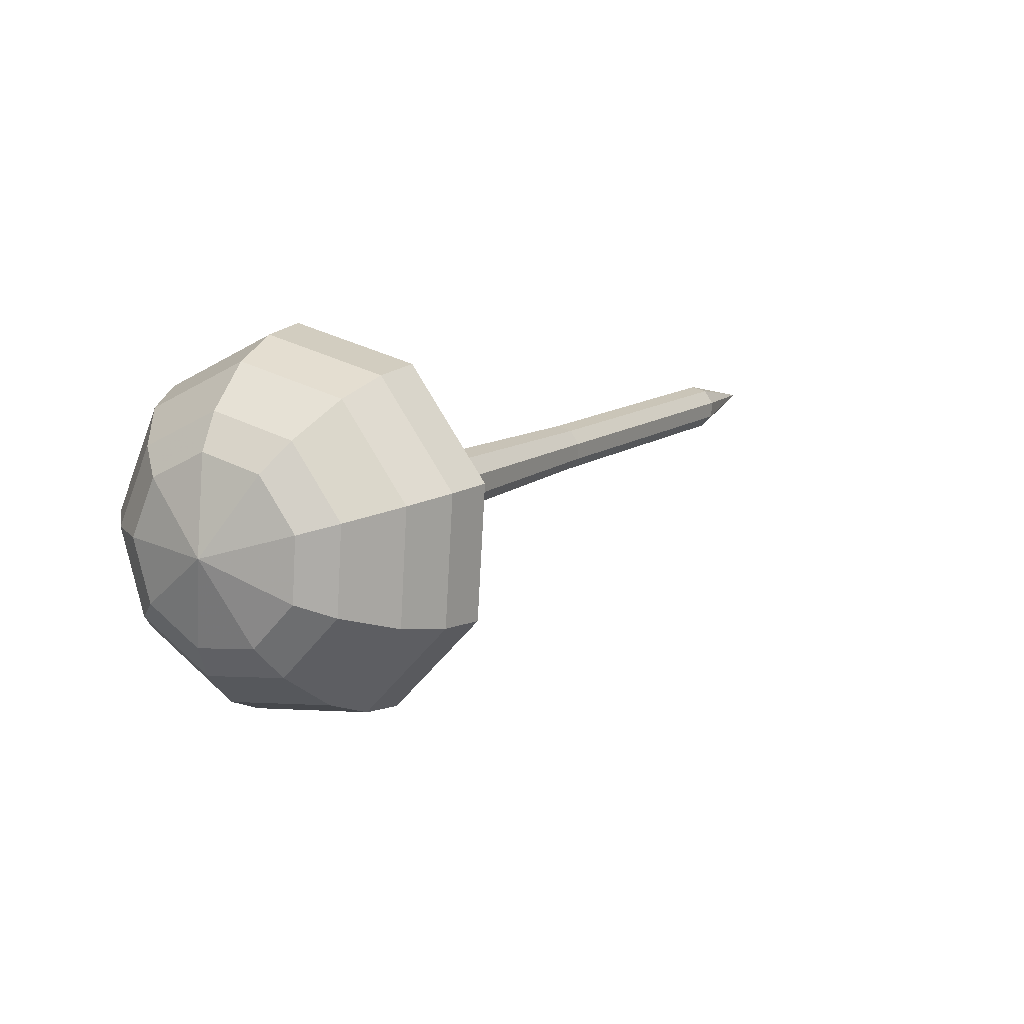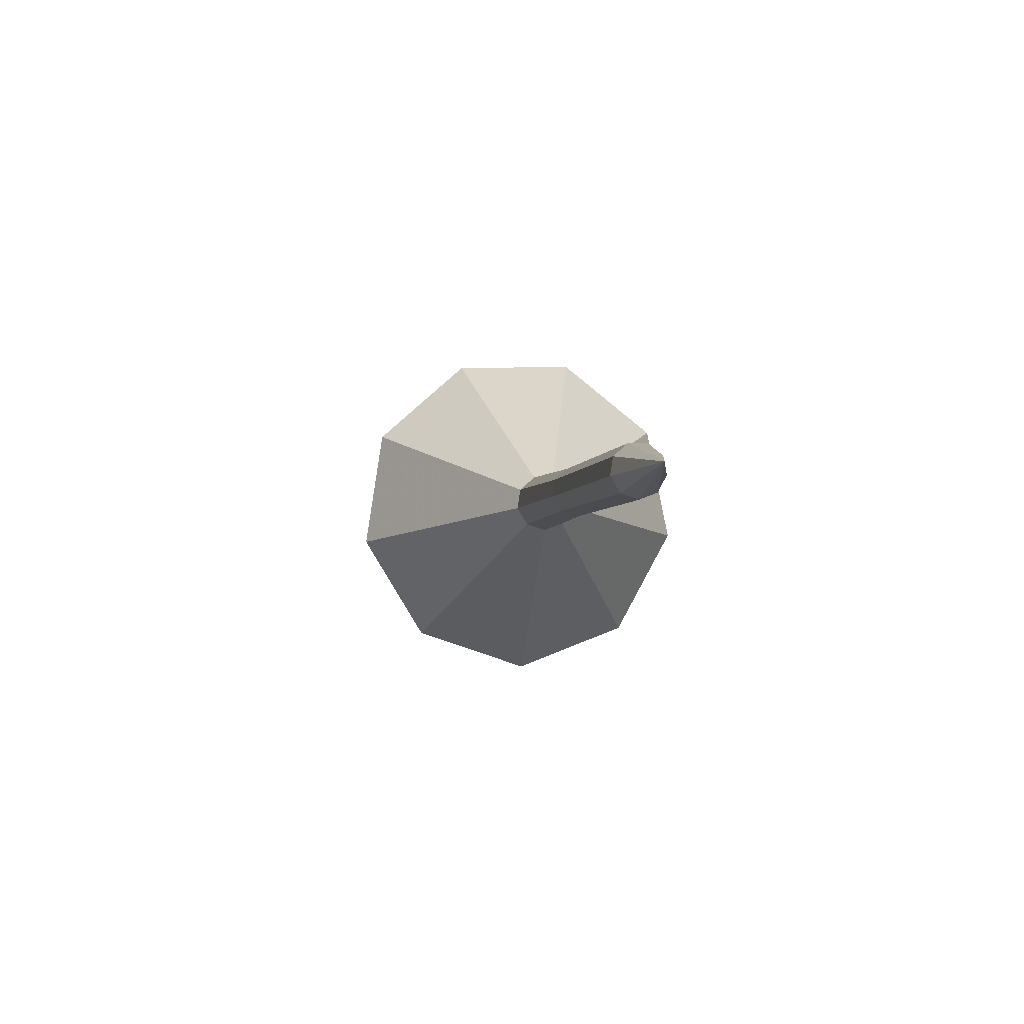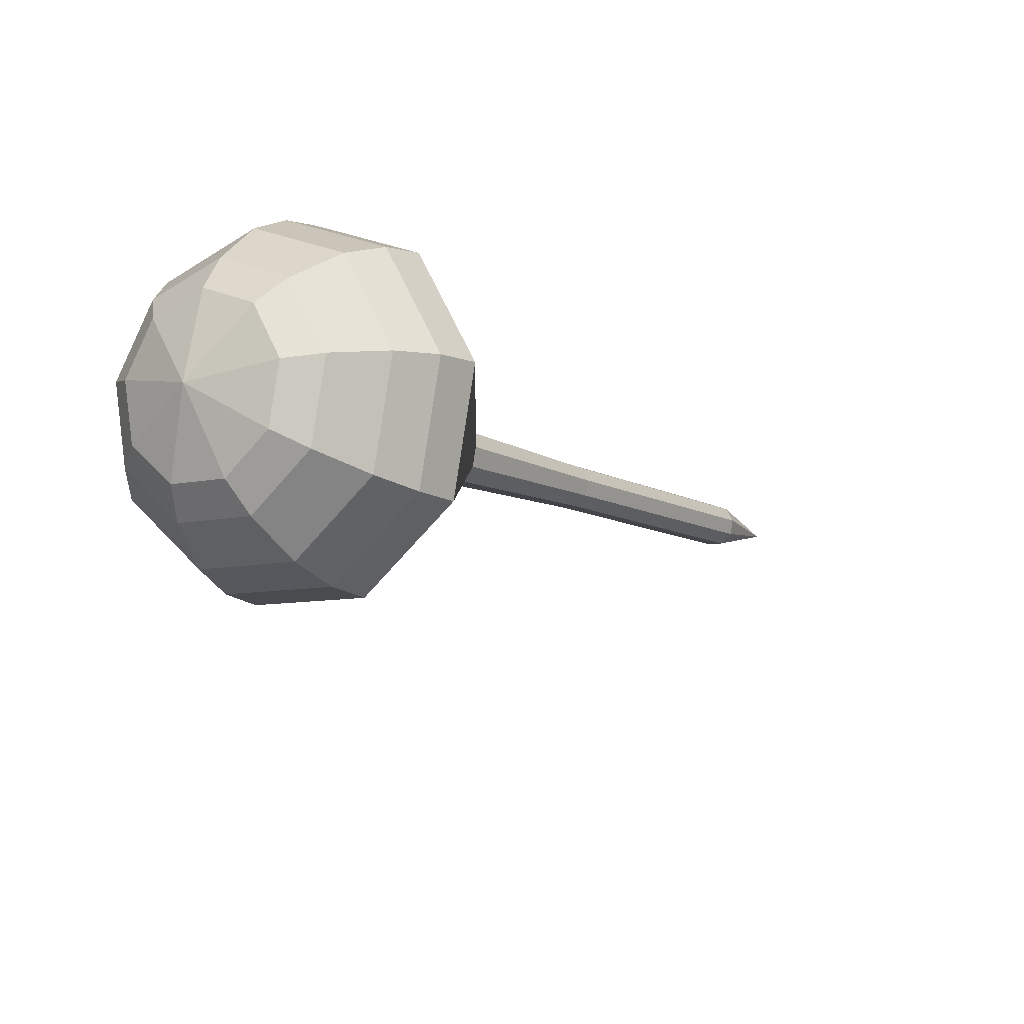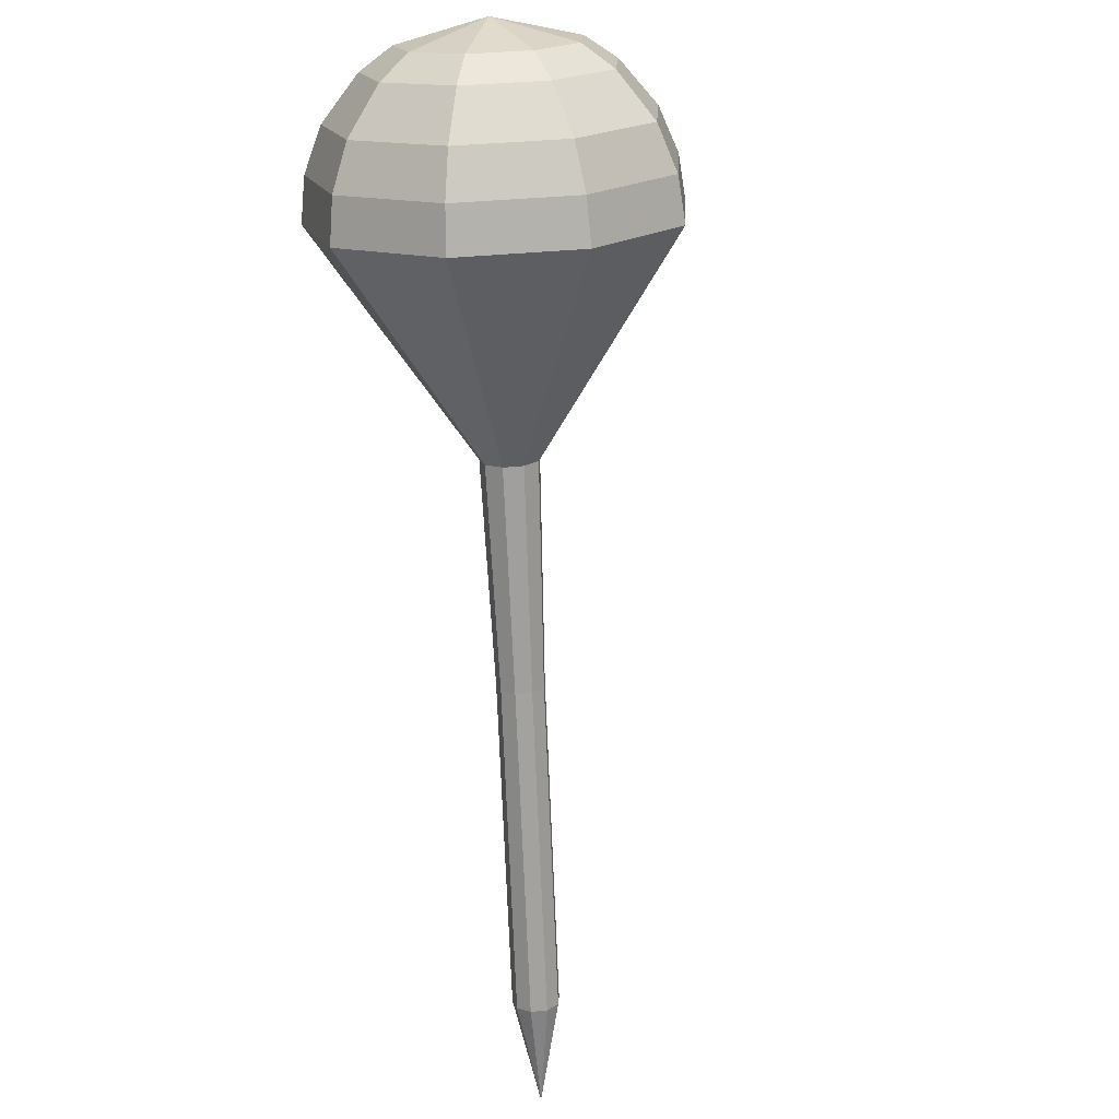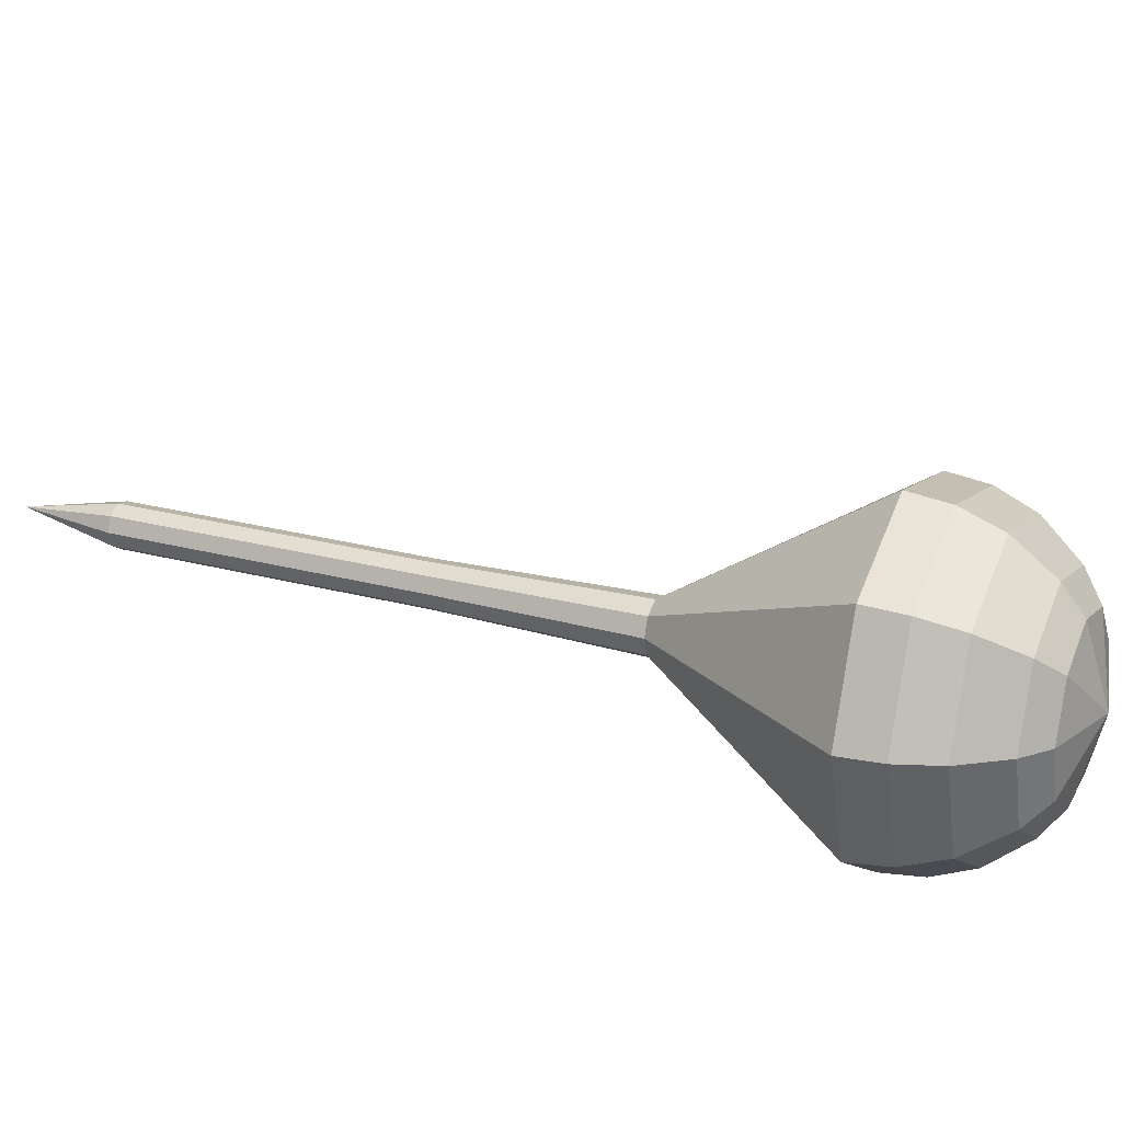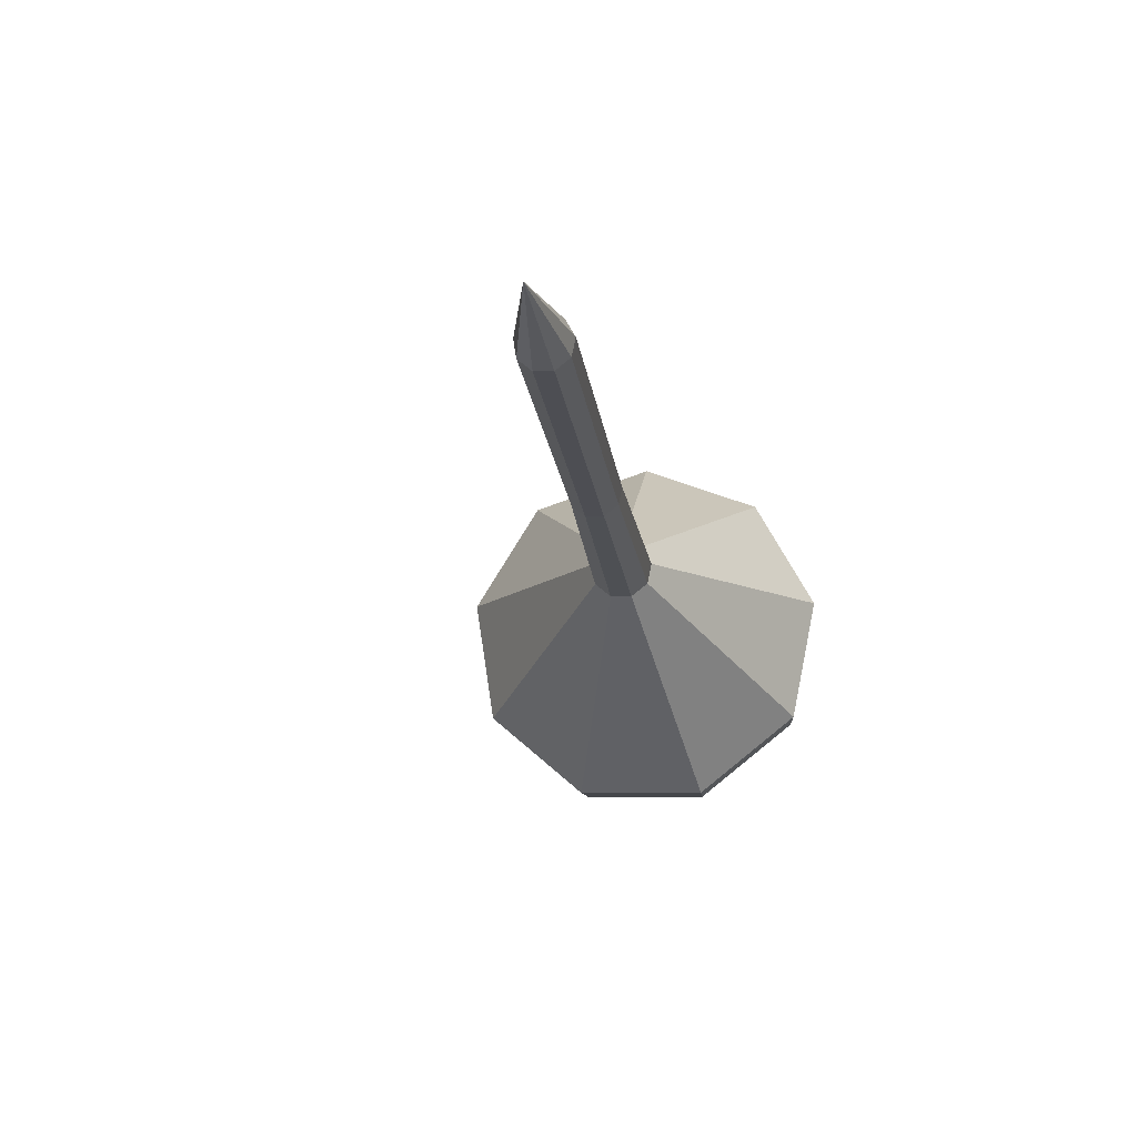
<metadata>
{"format":"obj","ext":"obj","renderer":"f3d","projection":"perspective","resolution":1024,"background":"white","views":[{"elev":73.8,"azim":153.9,"up":"+Z"},{"elev":-53.4,"azim":-88.2,"up":"+Z"},{"elev":57.2,"azim":160.4,"up":"+Z"},{"elev":-21.4,"azim":106.5,"up":"+Z"},{"elev":43.1,"azim":-27.6,"up":"+Y"},{"elev":-68.4,"azim":-66.1,"up":"+Z"}]}
</metadata>
<code>
g tube1
v 155.6 155.6 119.4
v 155.6 155.6 119.4
v 155.6 155.6 119.4
v 155.6 155.6 119.4
v 155.6 155.6 119.4
v 155.6 155.6 119.4
v 155.6 155.6 119.4
v 155.6 155.6 119.4
v 155.6 155.6 119.4
v 155.6 155.6 119.4
v 158.7 155.3 123.1
v 159.1 155.7 122.7
v 159.3 156.3 122.4
v 159 156.9 122.5
v 158.5 157.3 122.8
v 158 157.2 123.3
v 157.7 156.6 123.6
v 157.8 156 123.7
v 158.2 155.4 123.5
v 158.7 155.3 123.1
v 161.6 156 126.7
v 162.1 156.3 126.3
v 162.2 157 126.1
v 162 157.6 126.1
v 161.5 158 126.5
v 160.9 157.8 126.9
v 160.7 157.3 127.3
v 160.7 156.6 127.3
v 161.1 156.1 127.1
v 161.6 156 126.7
v 164.6 156.7 130.3
v 165 157 129.9
v 165.1 157.6 129.7
v 164.9 158.3 129.8
v 164.4 158.6 130.1
v 163.9 158.5 130.6
v 163.6 158 130.9
v 163.6 157.3 131
v 164 156.8 130.7
v 164.6 156.7 130.3
v 167.5 157.3 134
v 167.9 157.7 133.6
v 168.1 158.3 133.3
v 167.8 159 133.4
v 167.3 159.3 133.7
v 166.8 159.2 134.2
v 166.5 158.7 134.5
v 166.6 158 134.6
v 167 157.5 134.4
v 167.5 157.3 134
v 173.4 158.5 141.2
v 173.9 158.9 140.7
v 174.1 159.7 140.5
v 173.8 160.4 140.6
v 173.2 160.8 141
v 172.6 160.7 141.5
v 172.2 160.1 141.9
v 172.3 159.2 142
v 172.8 158.6 141.7
v 173.4 158.5 141.2
v 180.7 153.7 148.5
v 183.9 156.2 145.4
v 184.8 161 143.8
v 183 165.8 144.4
v 179.4 168.3 146.9
v 175.5 167.4 150.1
v 173.3 163.5 152.6
v 173.7 158.5 153.2
v 176.7 154.6 151.6
v 180.7 153.7 148.5
v 181.8 154.2 149.9
v 184.9 156.6 147
v 185.8 161.3 145.4
v 184.1 165.9 145.9
v 180.5 168.3 148.4
v 176.8 167.5 151.5
v 174.6 163.7 154
v 175.1 158.8 154.5
v 177.9 155 152.9
v 181.8 154.2 149.9
v 182.8 155.2 151.4
v 185.6 157.4 148.7
v 186.4 161.5 147.3
v 184.8 165.7 147.8
v 181.6 167.9 150
v 178.3 167.1 152.8
v 176.4 163.7 155
v 176.8 159.3 155.5
v 179.3 156 154.1
v 182.8 155.2 151.4
v 183.6 157 152.8
v 185.7 158.6 150.8
v 186.4 161.8 149.7
v 185.2 165 150.1
v 182.7 166.6 151.8
v 180.2 166.1 153.9
v 178.7 163.5 155.6
v 179 160.1 155.9
v 180.9 157.5 154.9
v 183.6 157 152.8
v 183.9 158.4 153.6
v 185.5 159.6 152.1
v 185.9 161.9 151.3
v 185 164.2 151.6
v 183.2 165.5 152.8
v 181.4 165 154.3
v 180.3 163.2 155.6
v 180.5 160.7 155.8
v 181.9 158.8 155
v 183.9 158.4 153.6
v 183.7 162.1 154.3
v 183.7 162.1 154.3
v 183.7 162.1 154.3
v 183.7 162.1 154.3
v 183.7 162.1 154.3
v 183.7 162.1 154.3
v 183.7 162.1 154.3
v 183.7 162.1 154.3
v 183.7 162.1 154.3
v 183.7 162.1 154.3
f 1 2 12
f 12 11 1
f 2 3 13
f 13 12 2
f 3 4 14
f 14 13 3
f 4 5 15
f 15 14 4
f 5 6 16
f 16 15 5
f 6 7 17
f 17 16 6
f 7 8 18
f 18 17 7
f 8 9 19
f 19 18 8
f 9 10 20
f 20 19 9
f 11 12 22
f 22 21 11
f 12 13 23
f 23 22 12
f 13 14 24
f 24 23 13
f 14 15 25
f 25 24 14
f 15 16 26
f 26 25 15
f 16 17 27
f 27 26 16
f 17 18 28
f 28 27 17
f 18 19 29
f 29 28 18
f 19 20 30
f 30 29 19
f 21 22 32
f 32 31 21
f 22 23 33
f 33 32 22
f 23 24 34
f 34 33 23
f 24 25 35
f 35 34 24
f 25 26 36
f 36 35 25
f 26 27 37
f 37 36 26
f 27 28 38
f 38 37 27
f 28 29 39
f 39 38 28
f 29 30 40
f 40 39 29
f 31 32 42
f 42 41 31
f 32 33 43
f 43 42 32
f 33 34 44
f 44 43 33
f 34 35 45
f 45 44 34
f 35 36 46
f 46 45 35
f 36 37 47
f 47 46 36
f 37 38 48
f 48 47 37
f 38 39 49
f 49 48 38
f 39 40 50
f 50 49 39
f 41 42 52
f 52 51 41
f 42 43 53
f 53 52 42
f 43 44 54
f 54 53 43
f 44 45 55
f 55 54 44
f 45 46 56
f 56 55 45
f 46 47 57
f 57 56 46
f 47 48 58
f 58 57 47
f 48 49 59
f 59 58 48
f 49 50 60
f 60 59 49
f 51 52 62
f 62 61 51
f 52 53 63
f 63 62 52
f 53 54 64
f 64 63 53
f 54 55 65
f 65 64 54
f 55 56 66
f 66 65 55
f 56 57 67
f 67 66 56
f 57 58 68
f 68 67 57
f 58 59 69
f 69 68 58
f 59 60 70
f 70 69 59
f 61 62 72
f 72 71 61
f 62 63 73
f 73 72 62
f 63 64 74
f 74 73 63
f 64 65 75
f 75 74 64
f 65 66 76
f 76 75 65
f 66 67 77
f 77 76 66
f 67 68 78
f 78 77 67
f 68 69 79
f 79 78 68
f 69 70 80
f 80 79 69
f 71 72 82
f 82 81 71
f 72 73 83
f 83 82 72
f 73 74 84
f 84 83 73
f 74 75 85
f 85 84 74
f 75 76 86
f 86 85 75
f 76 77 87
f 87 86 76
f 77 78 88
f 88 87 77
f 78 79 89
f 89 88 78
f 79 80 90
f 90 89 79
f 81 82 92
f 92 91 81
f 82 83 93
f 93 92 82
f 83 84 94
f 94 93 83
f 84 85 95
f 95 94 84
f 85 86 96
f 96 95 85
f 86 87 97
f 97 96 86
f 87 88 98
f 98 97 87
f 88 89 99
f 99 98 88
f 89 90 100
f 100 99 89
f 91 92 102
f 102 101 91
f 92 93 103
f 103 102 92
f 93 94 104
f 104 103 93
f 94 95 105
f 105 104 94
f 95 96 106
f 106 105 95
f 96 97 107
f 107 106 96
f 97 98 108
f 108 107 97
f 98 99 109
f 109 108 98
f 99 100 110
f 110 109 99
f 101 102 112
f 112 111 101
f 102 103 113
f 113 112 102
f 103 104 114
f 114 113 103
f 104 105 115
f 115 114 104
f 105 106 116
f 116 115 105
f 106 107 117
f 117 116 106
f 107 108 118
f 118 117 107
f 108 109 119
f 119 118 108
f 109 110 120
f 120 119 109
g

</code>
